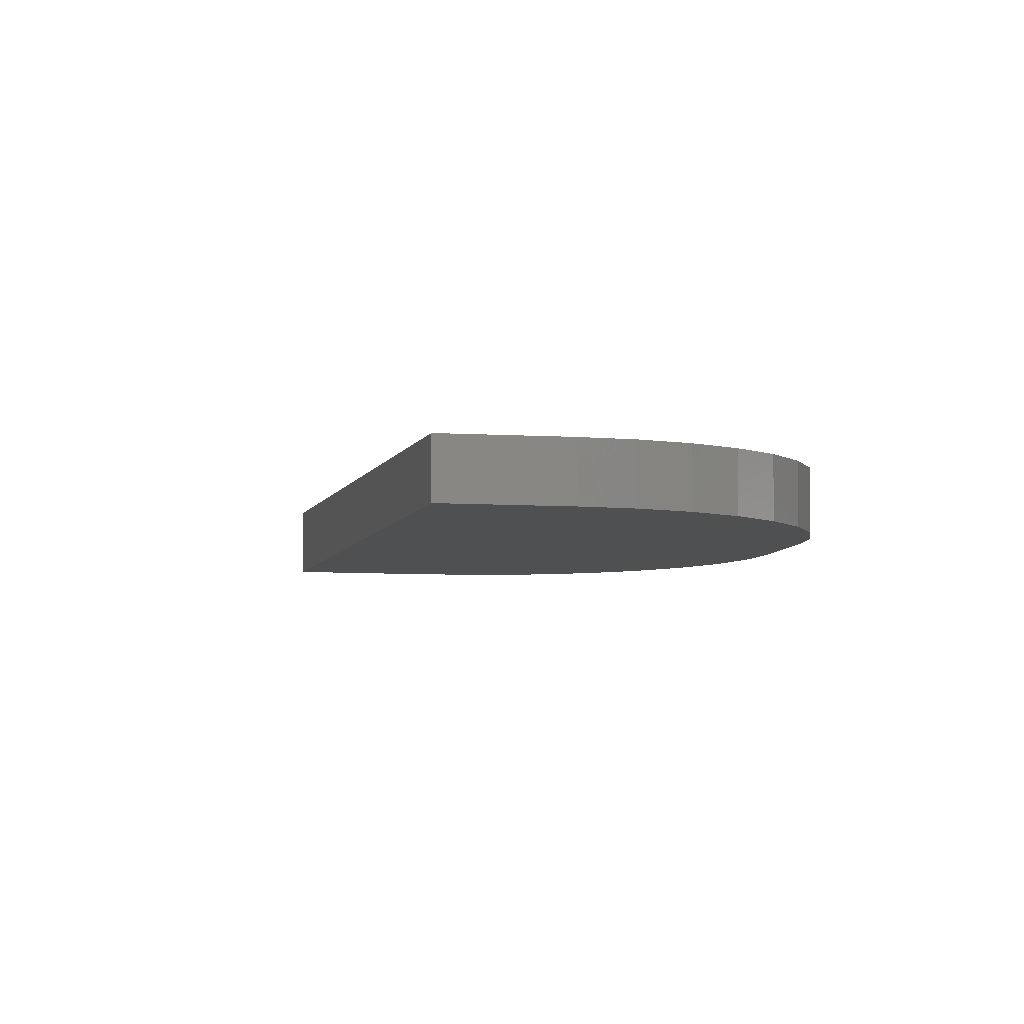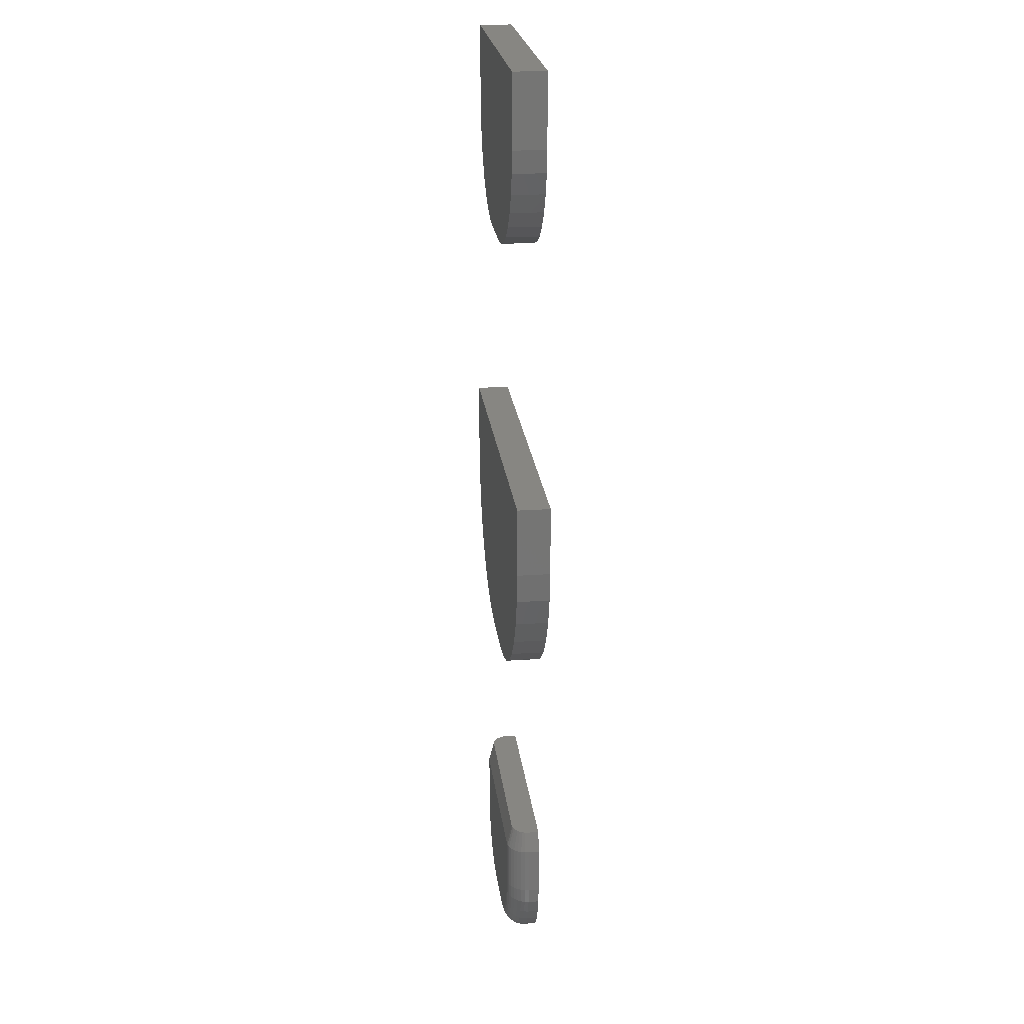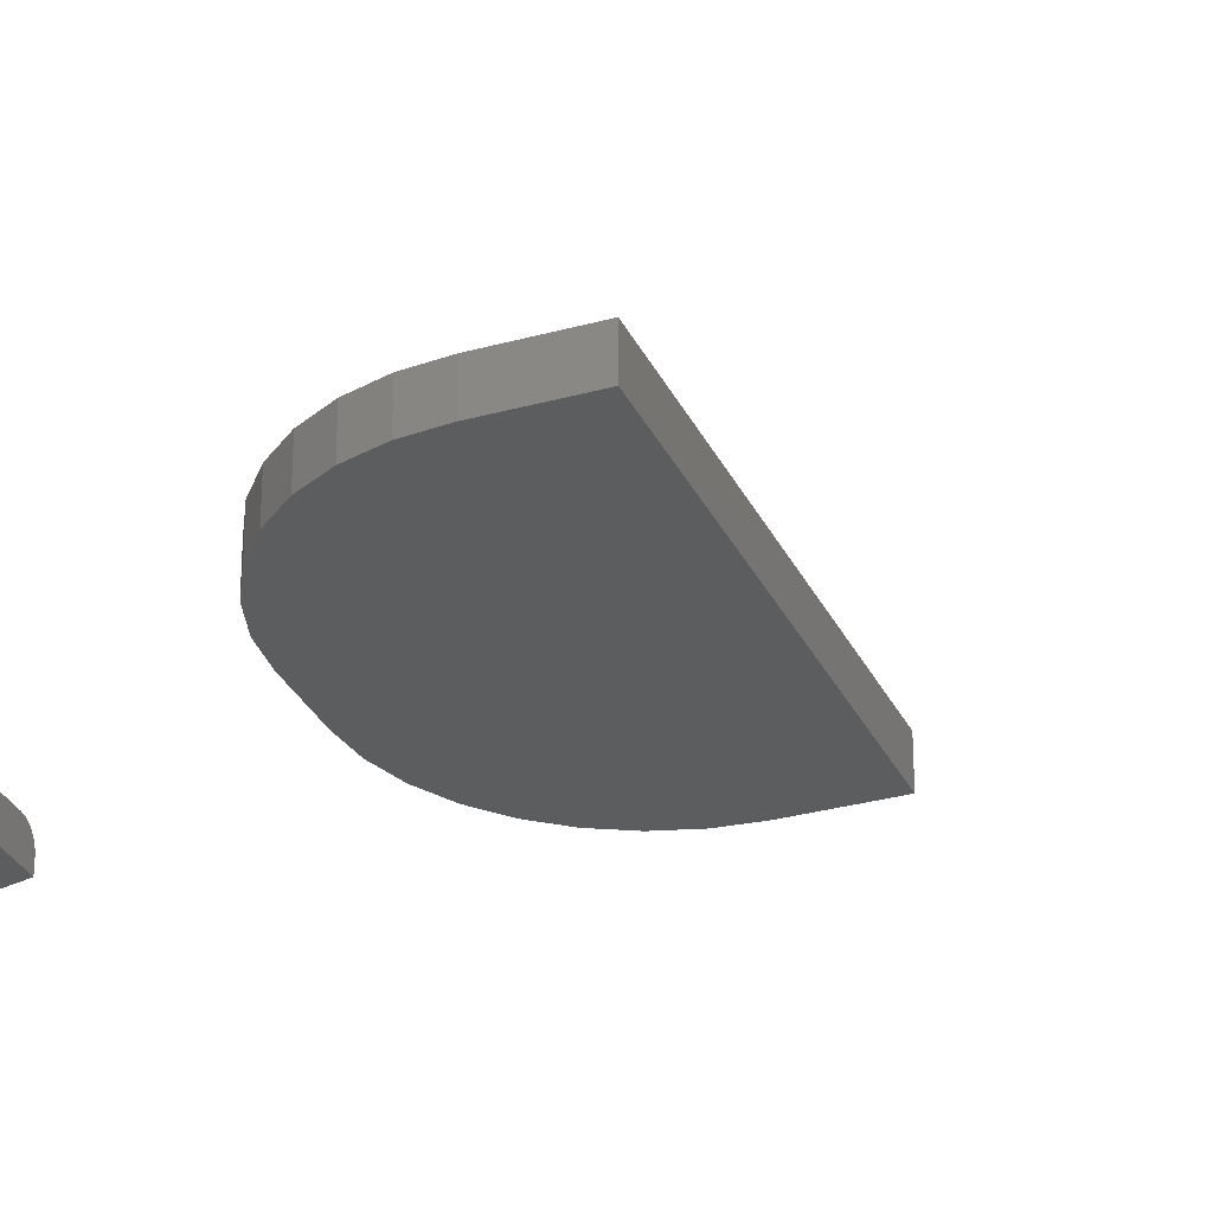
<metadata>
{"format":"stl","ext":"stl","renderer":"f3d","projection":"perspective","resolution":1024,"background":"white","views":[{"elev":-6.0,"azim":-102.4,"up":"+Z"},{"elev":22.8,"azim":83.3,"up":"+Y"},{"elev":-30.6,"azim":111.9,"up":"+Z"}]}
</metadata>
<code>
# stl→obj: 300 verts, 588 faces
v -0.1641 -0.4613 0.01562
v -0.1641 -0.5312 0.01562
v -0.1635 -0.4613 0.02172
v -0.1635 -0.5312 0.02172
v -0.1617 -0.4613 0.02758
v -0.1617 -0.5312 0.02758
v -0.1588 -0.4613 0.03299
v -0.1588 -0.5312 0.03299
v -0.1549 -0.4613 0.03772
v -0.1549 -0.5312 0.03772
v -0.1502 -0.4613 0.04161
v -0.1502 -0.5312 0.04161
v -0.1448 -0.4613 0.0445
v -0.1448 -0.5312 0.0445
v -0.1389 -0.4613 0.04627
v -0.1389 -0.5312 0.04627
v -0.1328 -0.4613 0.04688
v -0.1328 -0.5312 0.04688
v 0.1562 -0.5312 0.01562
v 0.1562 -0.4613 0.01562
v 0.1556 -0.5312 0.02172
v 0.1556 -0.4613 0.02172
v 0.1539 -0.5312 0.02758
v 0.1539 -0.4613 0.02758
v 0.151 -0.5312 0.03299
v 0.151 -0.4613 0.03299
v 0.1471 -0.5312 0.03772
v 0.1471 -0.4613 0.03772
v 0.1424 -0.5312 0.04161
v 0.1424 -0.4613 0.04161
v 0.137 -0.5312 0.0445
v 0.137 -0.4613 0.0445
v 0.1311 -0.5312 0.04627
v 0.1311 -0.4613 0.04627
v 0.125 -0.5312 0.04688
v 0.125 -0.4613 0.04688
v -0.04268 -0.6214 0.04688
v 0.05245 -0.6196 0.04688
v -0.06026 -0.6196 0.04688
v 0.03487 -0.6214 0.04688
v 0.08494 -0.6062 0.04688
v -0.07717 -0.6145 0.04688
v 0.06936 -0.6145 0.04688
v 0.1233 -0.5488 0.04688
v -0.1311 -0.5488 0.04688
v 0.1181 -0.5657 0.04688
v -0.126 -0.5657 0.04688
v 0.1098 -0.5813 0.04688
v -0.1176 -0.5813 0.04688
v 0.0986 -0.595 0.04688
v -0.1064 -0.595 0.04688
v -0.09276 -0.6062 0.04688
v -0.1641 -0.4613 0
v -0.1641 -0.5312 0
v -0.1562 -0.4301 0.01562
v -0.1558 -0.4301 0.0202
v -0.1545 -0.4301 0.02459
v 0.1445 -0.4301 0.02865
v 0.134 -0.4301 0.03728
v 0.138 -0.4301 0.03511
v 0.1416 -0.4301 0.0322
v -0.1562 -0.4301 0
v -0.1523 -0.4301 0.02865
v -0.1494 -0.4301 0.0322
v -0.1458 -0.4301 0.03511
v -0.1418 -0.4301 0.03728
v -0.1374 -0.4301 0.03861
v -0.1328 -0.4301 0.03906
v 0.125 -0.4301 0.03906
v 0.1484 -0.4301 0
v 0.1296 -0.4301 0.03861
v 0.1467 -0.4301 0.02459
v 0.148 -0.4301 0.0202
v 0.1484 -0.4301 0.01562
v 0.1562 -0.5312 0
v 0.1562 -0.4613 0
v -0.06636 -0.6503 0
v 0.05855 -0.6503 0
v -0.04268 -0.6526 0
v 0.03487 -0.6526 0
v 0.08132 -0.6434 0
v -0.08913 -0.6434 0
v 0.1023 -0.6322 0
v -0.1101 -0.6322 0
v -0.1285 -0.6171 0
v 0.1207 -0.6171 0
v -0.1436 -0.5987 0
v 0.1358 -0.5987 0
v -0.1548 -0.5777 0
v 0.147 -0.5777 0
v -0.1617 -0.5549 0
v 0.1539 -0.5549 0
v 0.1539 -0.5549 0.01562
v 0.147 -0.5777 0.01562
v 0.1358 -0.5987 0.01562
v 0.1207 -0.6171 0.01562
v 0.1023 -0.6322 0.01562
v 0.08132 -0.6434 0.01562
v 0.05855 -0.6503 0.01562
v 0.03487 -0.6526 0.01562
v -0.04268 -0.6526 0.01562
v -0.06636 -0.6503 0.01562
v -0.08913 -0.6434 0.01562
v -0.1101 -0.6322 0.01562
v -0.1285 -0.6171 0.01562
v -0.1436 -0.5987 0.01562
v -0.1548 -0.5777 0.01562
v -0.1617 -0.5549 0.01562
v 0.1292 -0.55 0.04627
v 0.135 -0.5512 0.0445
v 0.1403 -0.5522 0.04161
v 0.1449 -0.5531 0.03772
v 0.1488 -0.5539 0.03299
v 0.1516 -0.5545 0.02758
v 0.1533 -0.5548 0.02172
v 0.05364 -0.6256 0.04627
v 0.03487 -0.6275 0.04627
v 0.05479 -0.6314 0.0445
v 0.03487 -0.6333 0.0445
v 0.05584 -0.6367 0.04161
v 0.03487 -0.6387 0.04161
v 0.05676 -0.6413 0.03772
v 0.03487 -0.6435 0.03772
v 0.05752 -0.6451 0.03299
v 0.03487 -0.6474 0.03299
v 0.05808 -0.648 0.02758
v 0.03487 -0.6503 0.02758
v 0.05843 -0.6497 0.02172
v 0.03487 -0.652 0.02172
v 0.07169 -0.6202 0.04627
v 0.07394 -0.6256 0.0445
v 0.076 -0.6306 0.04161
v 0.07782 -0.6349 0.03772
v 0.0793 -0.6385 0.03299
v 0.08041 -0.6412 0.02758
v 0.08109 -0.6428 0.02172
v 0.08833 -0.6113 0.04627
v 0.09159 -0.6161 0.0445
v 0.09459 -0.6206 0.04161
v 0.09722 -0.6246 0.03772
v 0.09938 -0.6278 0.03299
v 0.101 -0.6302 0.02758
v 0.102 -0.6317 0.02172
v 0.1029 -0.5993 0.04627
v 0.1071 -0.6034 0.0445
v 0.1109 -0.6073 0.04161
v 0.1142 -0.6106 0.03772
v 0.117 -0.6134 0.03299
v 0.119 -0.6154 0.02758
v 0.1203 -0.6167 0.02172
v 0.1149 -0.5847 0.04627
v 0.1198 -0.588 0.0445
v 0.1242 -0.591 0.04161
v 0.1282 -0.5936 0.03772
v 0.1314 -0.5958 0.03299
v 0.1338 -0.5974 0.02758
v 0.1353 -0.5984 0.02172
v 0.1238 -0.5681 0.04627
v 0.1292 -0.5703 0.0445
v 0.1342 -0.5724 0.04161
v 0.1386 -0.5742 0.03772
v 0.1421 -0.5757 0.03299
v 0.1448 -0.5768 0.02758
v 0.1465 -0.5775 0.02172
v -0.04268 -0.652 0.02172
v -0.04268 -0.6503 0.02758
v -0.04268 -0.6474 0.03299
v -0.04268 -0.6435 0.03772
v -0.04268 -0.6387 0.04161
v -0.04268 -0.6333 0.0445
v -0.04268 -0.6275 0.04627
v -0.06145 -0.6256 0.04627
v -0.0626 -0.6314 0.0445
v -0.06365 -0.6367 0.04161
v -0.06458 -0.6413 0.03772
v -0.06533 -0.6451 0.03299
v -0.0659 -0.648 0.02758
v -0.06624 -0.6497 0.02172
v -0.1371 -0.55 0.04627
v -0.1428 -0.5512 0.0445
v -0.1481 -0.5522 0.04161
v -0.1528 -0.5531 0.03772
v -0.1566 -0.5539 0.03299
v -0.1594 -0.5545 0.02758
v -0.1611 -0.5548 0.02172
v -0.1316 -0.5681 0.04627
v -0.137 -0.5703 0.0445
v -0.142 -0.5724 0.04161
v -0.1464 -0.5742 0.03772
v -0.15 -0.5757 0.03299
v -0.1526 -0.5768 0.02758
v -0.1543 -0.5775 0.02172
v -0.1227 -0.5847 0.04627
v -0.1276 -0.588 0.0445
v -0.1321 -0.591 0.04161
v -0.136 -0.5936 0.03772
v -0.1392 -0.5958 0.03299
v -0.1416 -0.5974 0.02758
v -0.1431 -0.5984 0.02172
v -0.1107 -0.5993 0.04627
v -0.1149 -0.6034 0.0445
v -0.1187 -0.6073 0.04161
v -0.122 -0.6106 0.03772
v -0.1248 -0.6134 0.03299
v -0.1268 -0.6154 0.02758
v -0.1281 -0.6167 0.02172
v -0.09614 -0.6113 0.04627
v -0.0994 -0.6161 0.0445
v -0.1024 -0.6206 0.04161
v -0.105 -0.6246 0.03772
v -0.1072 -0.6278 0.03299
v -0.1088 -0.6302 0.02758
v -0.1098 -0.6317 0.02172
v -0.07951 -0.6202 0.04627
v -0.08175 -0.6256 0.0445
v -0.08382 -0.6306 0.04161
v -0.08563 -0.6349 0.03772
v -0.08712 -0.6385 0.03299
v -0.08822 -0.6412 0.02758
v -0.0889 -0.6428 0.02172
v -0.04844 0.4859 0.04688
v 0.06451 0.4891 0.04688
v -0.08014 0.4891 0.04688
v 0.03281 0.4859 0.04688
v 0.095 0.4983 0.04688
v 0.1953 0.7511 0.04688
v -0.2109 0.7511 0.04688
v 0.1953 0.6484 0.04688
v -0.2109 0.6484 0.04688
v 0.1922 0.6167 0.04688
v -0.2078 0.6167 0.04688
v 0.1829 0.5863 0.04688
v -0.1986 0.5863 0.04688
v 0.1679 0.5582 0.04688
v -0.1836 0.5582 0.04688
v 0.1477 0.5335 0.04688
v -0.1633 0.5335 0.04688
v 0.1231 0.5133 0.04688
v -0.1387 0.5133 0.04688
v -0.1106 0.4983 0.04688
v -0.08014 0.4891 0
v 0.06451 0.4891 0
v -0.04844 0.4859 0
v 0.03281 0.4859 0
v 0.095 0.4983 0
v -0.1106 0.4983 0
v -0.1387 0.5133 0
v 0.1231 0.5133 0
v -0.1633 0.5335 0
v 0.1477 0.5335 0
v -0.1836 0.5582 0
v 0.1679 0.5582 0
v -0.1986 0.5863 0
v 0.1829 0.5863 0
v -0.2078 0.6167 0
v 0.1922 0.6167 0
v -0.2109 0.6484 0
v 0.1953 0.6484 0
v -0.2109 0.7511 0
v 0.1953 0.7511 0
v -0.04523 -0.1579 0.04688
v 0.03742 -0.1579 0.04688
v 0.08041 -0.1537 0.04688
v 0.2578 0.1617 0.04688
v -0.2656 0.1617 0.04688
v 0.2578 0.0625 0.04688
v -0.2656 0.0625 0.04688
v 0.2536 0.0195 0.04688
v -0.2614 0.0195 0.04688
v 0.241 -0.02184 0.04688
v -0.2488 -0.02184 0.04688
v 0.2207 -0.05994 0.04688
v -0.2285 -0.05994 0.04688
v 0.1933 -0.09334 0.04688
v -0.2011 -0.09334 0.04688
v 0.1599 -0.1208 0.04688
v -0.1677 -0.1208 0.04688
v 0.1218 -0.1411 0.04688
v -0.1296 -0.1411 0.04688
v -0.08823 -0.1537 0.04688
v 0.08041 -0.1537 0
v 0.03742 -0.1579 0
v -0.04523 -0.1579 0
v -0.08823 -0.1537 0
v -0.1296 -0.1411 0
v 0.1218 -0.1411 0
v -0.1677 -0.1208 0
v 0.1599 -0.1208 0
v -0.2011 -0.09334 0
v 0.1933 -0.09334 0
v -0.2285 -0.05994 0
v 0.2207 -0.05994 0
v -0.2488 -0.02184 0
v 0.241 -0.02184 0
v -0.2614 0.0195 0
v 0.2536 0.0195 0
v -0.2656 0.0625 0
v 0.2578 0.0625 0
v -0.2656 0.1617 0
v 0.2578 0.1617 0
f 1 2 3
f 3 2 4
f 3 4 5
f 5 4 6
f 5 6 7
f 7 6 8
f 7 8 9
f 9 8 10
f 9 10 11
f 11 10 12
f 11 12 13
f 13 12 14
f 13 14 15
f 15 14 16
f 15 16 17
f 17 16 18
f 19 20 21
f 21 20 22
f 21 22 23
f 23 22 24
f 23 24 25
f 25 24 26
f 25 26 27
f 27 26 28
f 27 28 29
f 29 28 30
f 29 30 31
f 31 30 32
f 31 32 33
f 33 32 34
f 33 34 35
f 35 34 36
f 37 38 39
f 37 40 38
f 41 42 43
f 43 42 39
f 43 39 38
f 36 17 35
f 35 17 18
f 35 18 44
f 44 18 45
f 44 45 46
f 46 45 47
f 46 47 48
f 48 47 49
f 48 49 50
f 50 49 51
f 50 51 41
f 41 51 52
f 41 52 42
f 1 53 2
f 2 53 54
f 55 56 57
f 58 59 60
f 58 60 61
f 62 55 57
f 62 57 63
f 62 63 64
f 62 64 65
f 62 65 66
f 62 66 67
f 62 67 68
f 62 68 69
f 62 69 70
f 71 59 58
f 71 58 72
f 71 72 73
f 71 73 74
f 71 74 70
f 71 70 69
f 19 75 20
f 20 75 76
f 77 78 79
f 78 80 79
f 81 82 83
f 77 82 81
f 78 77 81
f 82 84 83
f 83 84 85
f 83 85 86
f 86 85 87
f 86 87 88
f 88 87 89
f 88 89 90
f 90 89 91
f 90 91 92
f 92 91 54
f 92 54 75
f 75 54 53
f 75 53 76
f 76 53 62
f 76 62 70
f 20 76 74
f 74 76 70
f 62 53 55
f 55 53 1
f 9 63 7
f 7 63 57
f 7 57 5
f 5 57 56
f 5 56 3
f 3 56 55
f 3 55 1
f 63 9 64
f 64 9 11
f 64 11 65
f 65 11 13
f 65 13 66
f 66 13 15
f 66 15 67
f 67 15 17
f 67 17 68
f 17 36 68
f 68 36 69
f 28 60 30
f 30 60 59
f 30 59 32
f 32 59 71
f 32 71 34
f 34 71 69
f 34 69 36
f 60 28 61
f 61 28 26
f 61 26 58
f 58 26 24
f 58 24 72
f 72 24 22
f 72 22 73
f 73 22 20
f 73 20 74
f 75 19 92
f 92 19 93
f 92 93 90
f 90 93 94
f 90 94 88
f 88 94 95
f 88 95 86
f 86 95 96
f 86 96 83
f 83 96 97
f 83 97 81
f 81 97 98
f 81 98 78
f 78 98 99
f 78 99 80
f 80 99 100
f 101 79 100
f 100 79 80
f 79 101 77
f 77 101 102
f 77 102 82
f 82 102 103
f 82 103 84
f 84 103 104
f 84 104 85
f 85 104 105
f 85 105 87
f 87 105 106
f 87 106 89
f 89 106 107
f 89 107 91
f 91 107 108
f 91 108 54
f 54 108 2
f 35 44 33
f 33 44 109
f 33 109 31
f 31 109 110
f 31 110 29
f 29 110 111
f 29 111 27
f 27 111 112
f 27 112 25
f 25 112 113
f 25 113 23
f 23 113 114
f 23 114 21
f 21 114 115
f 21 115 19
f 19 115 93
f 38 40 116
f 116 40 117
f 116 117 118
f 118 117 119
f 118 119 120
f 120 119 121
f 120 121 122
f 122 121 123
f 122 123 124
f 124 123 125
f 124 125 126
f 126 125 127
f 126 127 128
f 128 127 129
f 128 129 99
f 99 129 100
f 43 38 130
f 130 38 116
f 130 116 131
f 131 116 118
f 131 118 132
f 132 118 120
f 132 120 133
f 133 120 122
f 133 122 134
f 134 122 124
f 134 124 135
f 135 124 126
f 135 126 136
f 136 126 128
f 136 128 98
f 98 128 99
f 41 43 137
f 137 43 130
f 137 130 138
f 138 130 131
f 138 131 139
f 139 131 132
f 139 132 140
f 140 132 133
f 140 133 141
f 141 133 134
f 141 134 142
f 142 134 135
f 142 135 143
f 143 135 136
f 143 136 97
f 97 136 98
f 50 41 144
f 144 41 137
f 144 137 145
f 145 137 138
f 145 138 146
f 146 138 139
f 146 139 147
f 147 139 140
f 147 140 148
f 148 140 141
f 148 141 149
f 149 141 142
f 149 142 150
f 150 142 143
f 150 143 96
f 96 143 97
f 48 50 151
f 151 50 144
f 151 144 152
f 152 144 145
f 152 145 153
f 153 145 146
f 153 146 154
f 154 146 147
f 154 147 155
f 155 147 148
f 155 148 156
f 156 148 149
f 156 149 157
f 157 149 150
f 157 150 95
f 95 150 96
f 46 48 158
f 158 48 151
f 158 151 159
f 159 151 152
f 159 152 160
f 160 152 153
f 160 153 161
f 161 153 154
f 161 154 162
f 162 154 155
f 162 155 163
f 163 155 156
f 163 156 164
f 164 156 157
f 164 157 94
f 94 157 95
f 44 46 109
f 109 46 158
f 109 158 110
f 110 158 159
f 110 159 111
f 111 159 160
f 111 160 112
f 112 160 161
f 112 161 113
f 113 161 162
f 113 162 114
f 114 162 163
f 114 163 115
f 115 163 164
f 115 164 93
f 93 164 94
f 101 100 165
f 165 100 129
f 165 129 166
f 166 129 127
f 166 127 167
f 167 127 125
f 167 125 168
f 168 125 123
f 168 123 169
f 169 123 121
f 169 121 170
f 170 121 119
f 170 119 171
f 171 119 117
f 171 117 37
f 37 117 40
f 37 39 171
f 171 39 172
f 171 172 170
f 170 172 173
f 170 173 169
f 169 173 174
f 169 174 168
f 168 174 175
f 168 175 167
f 167 175 176
f 167 176 166
f 166 176 177
f 166 177 165
f 165 177 178
f 165 178 101
f 101 178 102
f 45 18 179
f 179 18 16
f 179 16 180
f 180 16 14
f 180 14 181
f 181 14 12
f 181 12 182
f 182 12 10
f 182 10 183
f 183 10 8
f 183 8 184
f 184 8 6
f 184 6 185
f 185 6 4
f 185 4 108
f 108 4 2
f 47 45 186
f 186 45 179
f 186 179 187
f 187 179 180
f 187 180 188
f 188 180 181
f 188 181 189
f 189 181 182
f 189 182 190
f 190 182 183
f 190 183 191
f 191 183 184
f 191 184 192
f 192 184 185
f 192 185 107
f 107 185 108
f 49 47 193
f 193 47 186
f 193 186 194
f 194 186 187
f 194 187 195
f 195 187 188
f 195 188 196
f 196 188 189
f 196 189 197
f 197 189 190
f 197 190 198
f 198 190 191
f 198 191 199
f 199 191 192
f 199 192 106
f 106 192 107
f 51 49 200
f 200 49 193
f 200 193 201
f 201 193 194
f 201 194 202
f 202 194 195
f 202 195 203
f 203 195 196
f 203 196 204
f 204 196 197
f 204 197 205
f 205 197 198
f 205 198 206
f 206 198 199
f 206 199 105
f 105 199 106
f 52 51 207
f 207 51 200
f 207 200 208
f 208 200 201
f 208 201 209
f 209 201 202
f 209 202 210
f 210 202 203
f 210 203 211
f 211 203 204
f 211 204 212
f 212 204 205
f 212 205 213
f 213 205 206
f 213 206 104
f 104 206 105
f 42 52 214
f 214 52 207
f 214 207 215
f 215 207 208
f 215 208 216
f 216 208 209
f 216 209 217
f 217 209 210
f 217 210 218
f 218 210 211
f 218 211 219
f 219 211 212
f 219 212 220
f 220 212 213
f 220 213 103
f 103 213 104
f 39 42 172
f 172 42 214
f 172 214 173
f 173 214 215
f 173 215 174
f 174 215 216
f 174 216 175
f 175 216 217
f 175 217 176
f 176 217 218
f 176 218 177
f 177 218 219
f 177 219 178
f 178 219 220
f 178 220 102
f 102 220 103
f 221 222 223
f 221 224 222
f 225 223 222
f 226 227 228
f 228 227 229
f 228 229 230
f 230 229 231
f 230 231 232
f 232 231 233
f 232 233 234
f 234 233 235
f 234 235 236
f 236 235 237
f 236 237 238
f 238 237 239
f 238 239 225
f 225 239 240
f 225 240 223
f 241 242 243
f 242 244 243
f 242 241 245
f 241 246 245
f 245 246 247
f 245 247 248
f 248 247 249
f 248 249 250
f 250 249 251
f 250 251 252
f 252 251 253
f 252 253 254
f 254 253 255
f 254 255 256
f 256 255 257
f 256 257 258
f 258 257 259
f 258 259 260
f 227 259 229
f 229 259 257
f 226 260 227
f 227 260 259
f 228 258 226
f 226 258 260
f 258 228 256
f 256 228 230
f 256 230 254
f 254 230 232
f 254 232 252
f 252 232 234
f 252 234 250
f 250 234 236
f 250 236 248
f 248 236 238
f 248 238 245
f 245 238 225
f 245 225 242
f 242 225 222
f 242 222 244
f 244 222 224
f 221 243 224
f 224 243 244
f 243 221 241
f 241 221 223
f 241 223 246
f 246 223 240
f 246 240 247
f 247 240 239
f 247 239 249
f 249 239 237
f 249 237 251
f 251 237 235
f 251 235 253
f 253 235 233
f 253 233 255
f 255 233 231
f 255 231 257
f 257 231 229
f 261 262 263
f 264 265 266
f 266 265 267
f 266 267 268
f 268 267 269
f 268 269 270
f 270 269 271
f 270 271 272
f 272 271 273
f 272 273 274
f 274 273 275
f 274 275 276
f 276 275 277
f 276 277 278
f 278 277 279
f 278 279 263
f 263 279 280
f 263 280 261
f 281 282 283
f 283 284 281
f 281 284 285
f 281 285 286
f 286 285 287
f 286 287 288
f 288 287 289
f 288 289 290
f 290 289 291
f 290 291 292
f 292 291 293
f 292 293 294
f 294 293 295
f 294 295 296
f 296 295 297
f 296 297 298
f 298 297 299
f 298 299 300
f 265 299 267
f 267 299 297
f 264 300 265
f 265 300 299
f 266 298 264
f 264 298 300
f 298 266 296
f 296 266 268
f 296 268 294
f 294 268 270
f 294 270 292
f 292 270 272
f 292 272 290
f 290 272 274
f 290 274 288
f 288 274 276
f 288 276 286
f 286 276 278
f 286 278 281
f 281 278 263
f 281 263 282
f 282 263 262
f 261 283 262
f 262 283 282
f 283 261 284
f 284 261 280
f 284 280 285
f 285 280 279
f 285 279 287
f 287 279 277
f 287 277 289
f 289 277 275
f 289 275 291
f 291 275 273
f 291 273 293
f 293 273 271
f 293 271 295
f 295 271 269
f 295 269 297
f 297 269 267

</code>
